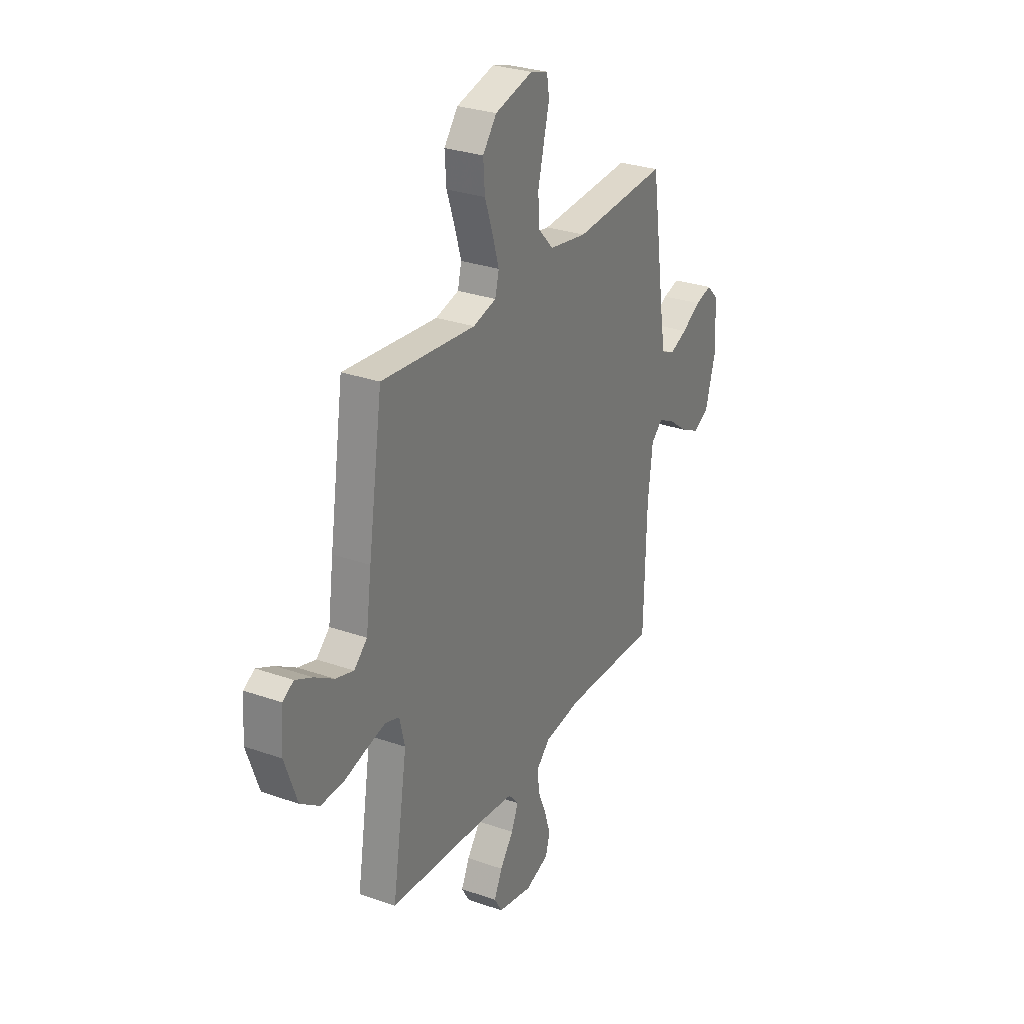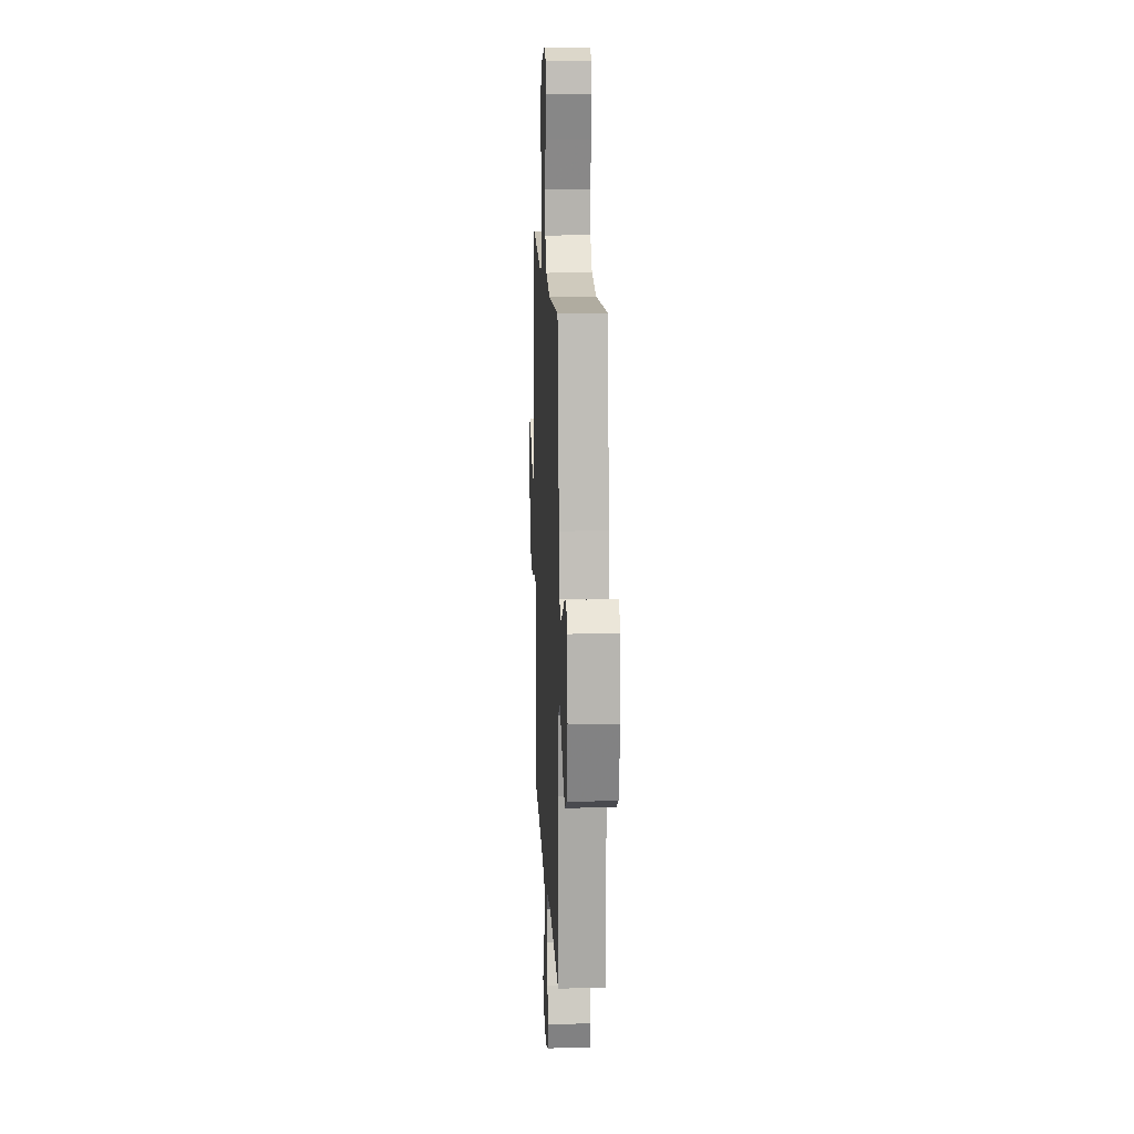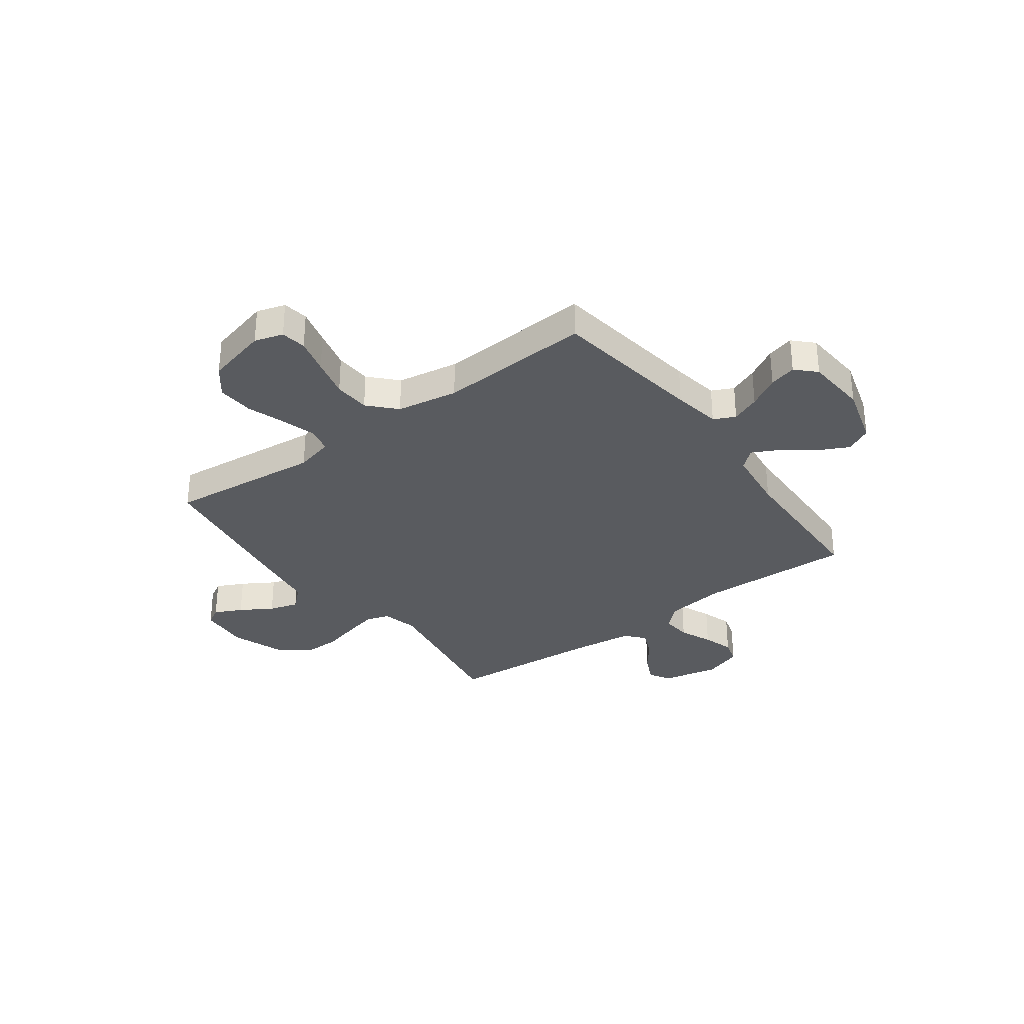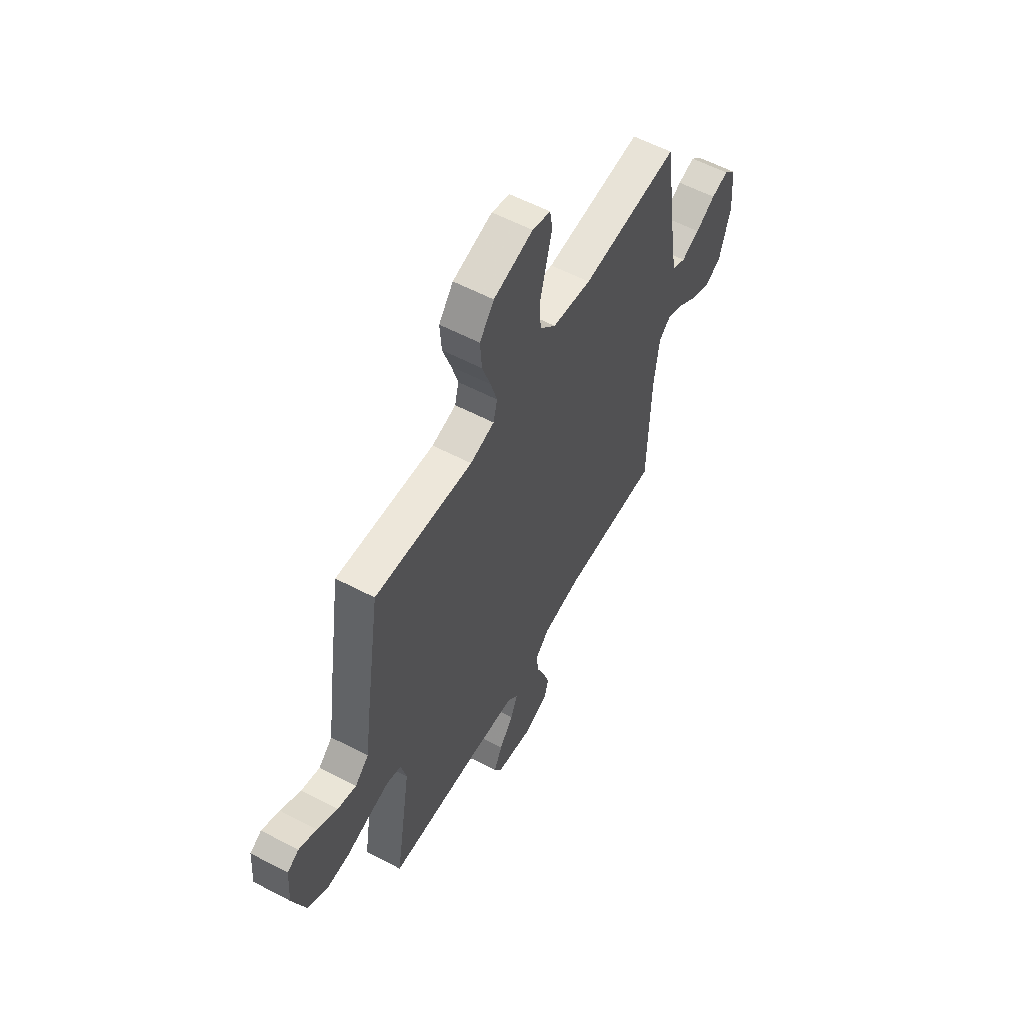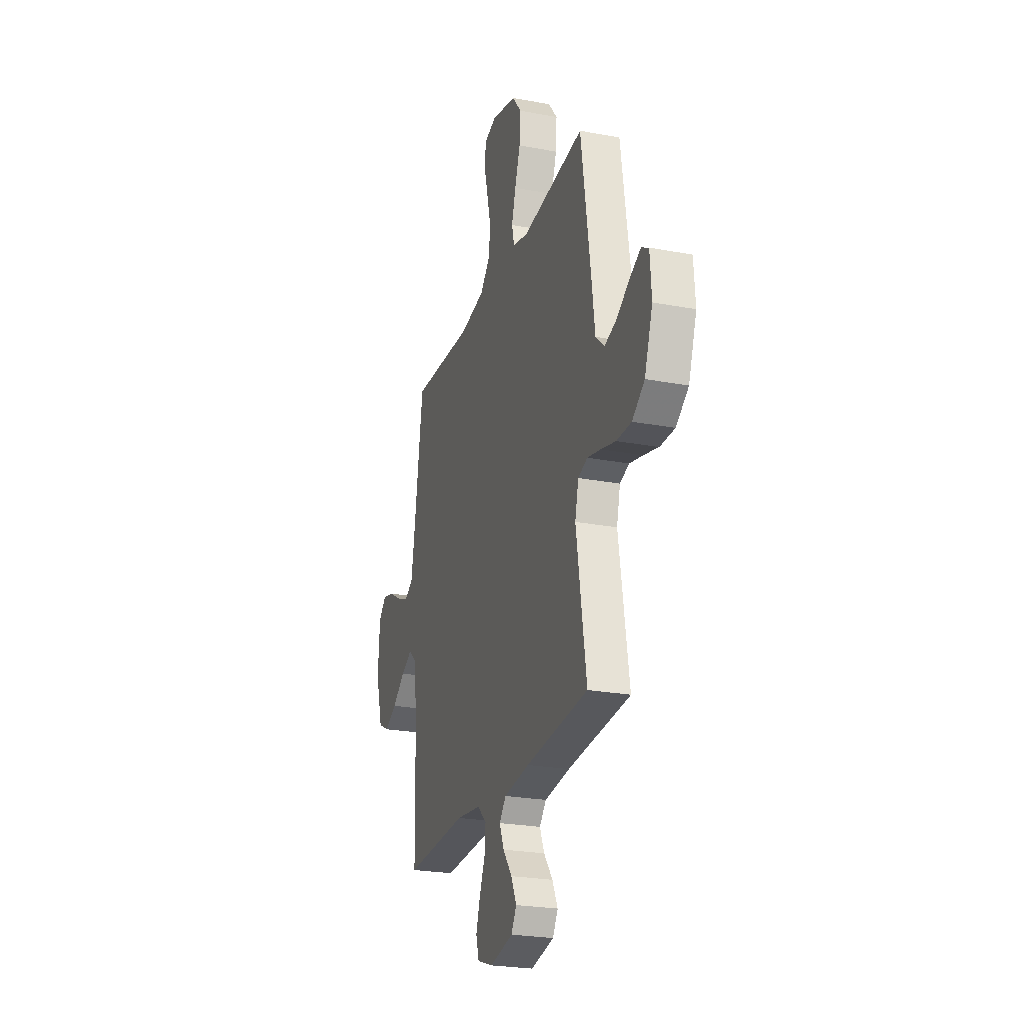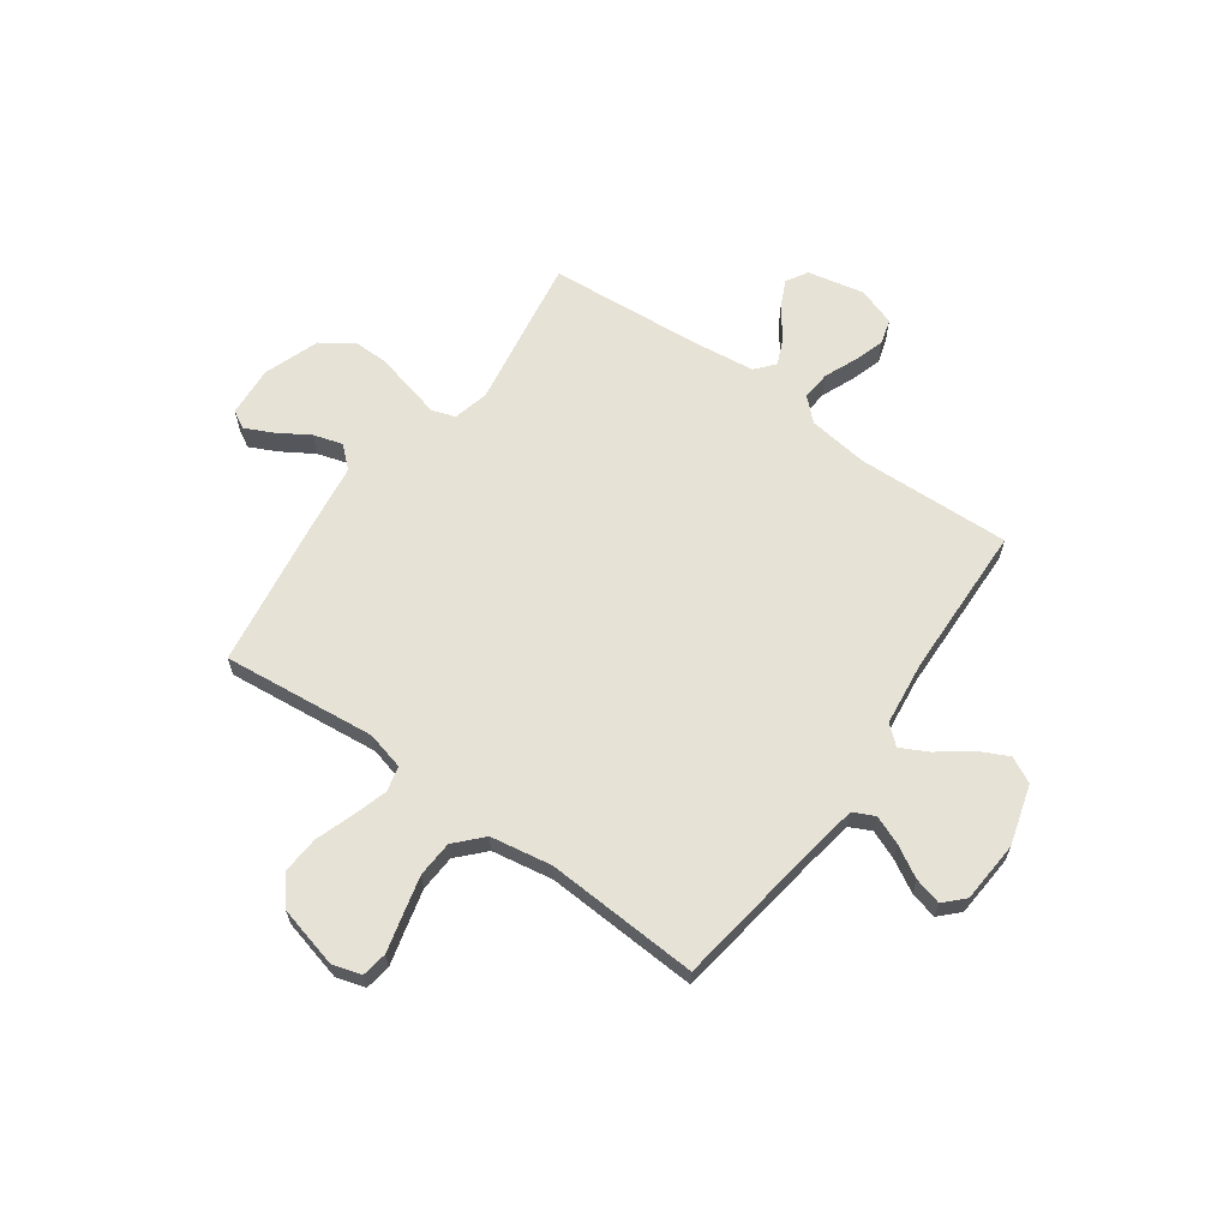
<metadata>
{"format":"obj","ext":"obj","renderer":"f3d","projection":"perspective","resolution":1024,"background":"white","views":[{"elev":29.0,"azim":-62.3,"up":"+Z"},{"elev":13.4,"azim":87.5,"up":"+Z"},{"elev":-32.2,"azim":36.3,"up":"+Y"},{"elev":57.9,"azim":-61.4,"up":"+Z"},{"elev":-24.5,"azim":-107.2,"up":"+Z"},{"elev":63.8,"azim":35.4,"up":"+Y"}]}
</metadata>
<code>
v -0.5 0.07 0.5
v -0.2 0.07 0.47
v -0.126 0.07 0.489
v -0.114 0.07 0.538
v -0.134 0.07 0.605
v -0.16 0.07 0.68
v -0.165 0.07 0.752
v -0.121 0.07 0.808
v 0 0.07 0.839
v 0.056 0.07 0.822
v 0.064 0.07 0.772
v 0.046 0.07 0.702
v 0.027 0.07 0.625
v 0.031 0.07 0.554
v 0.08 0.07 0.502
v 0.2 0.07 0.482
v 0.5 0.07 0.5
v 0.544 0.07 0.2
v 0.56 0.07 0.106
v 0.602 0.07 0.086
v 0.658 0.07 0.109
v 0.719 0.07 0.144
v 0.772 0.07 0.158
v 0.809 0.07 0.121
v 0.818 0.07 0
v 0.784 0.07 -0.118
v 0.733 0.07 -0.144
v 0.674 0.07 -0.115
v 0.613 0.07 -0.069
v 0.56 0.07 -0.042
v 0.523 0.07 -0.074
v 0.508 0.07 -0.2
v 0.5 0.07 -0.5
v 0.2 0.07 -0.49
v 0.081 0.07 -0.506
v 0.038 0.07 -0.547
v 0.043 0.07 -0.604
v 0.07 0.07 -0.668
v 0.089 0.07 -0.728
v 0.075 0.07 -0.776
v 0 0.07 -0.802
v -0.111 0.07 -0.779
v -0.136 0.07 -0.737
v -0.11 0.07 -0.682
v -0.067 0.07 -0.625
v -0.045 0.07 -0.573
v -0.077 0.07 -0.536
v -0.2 0.07 -0.522
v -0.5 0.07 -0.5
v -0.452 0.07 -0.2
v -0.469 0.07 -0.131
v -0.514 0.07 -0.116
v -0.578 0.07 -0.131
v -0.649 0.07 -0.15
v -0.72 0.07 -0.151
v -0.78 0.07 -0.109
v -0.819 0.07 0
v -0.812 0.07 0.098
v -0.777 0.07 0.118
v -0.723 0.07 0.092
v -0.661 0.07 0.054
v -0.604 0.07 0.037
v -0.562 0.07 0.075
v -0.545 0.07 0.2
v -0.5 0 0.5
v -0.2 0 0.47
v -0.126 0 0.489
v -0.114 0 0.538
v -0.134 0 0.605
v -0.16 0 0.68
v -0.165 0 0.752
v -0.121 0 0.808
v 0 0 0.839
v 0.056 0 0.822
v 0.064 0 0.772
v 0.046 0 0.702
v 0.027 0 0.625
v 0.031 0 0.554
v 0.08 0 0.502
v 0.2 0 0.482
v 0.5 0 0.5
v 0.544 0 0.2
v 0.56 0 0.106
v 0.602 0 0.086
v 0.658 0 0.109
v 0.719 0 0.144
v 0.772 0 0.158
v 0.809 0 0.121
v 0.818 0 0
v 0.784 0 -0.118
v 0.733 0 -0.144
v 0.674 0 -0.115
v 0.613 0 -0.069
v 0.56 0 -0.042
v 0.523 0 -0.074
v 0.508 0 -0.2
v 0.5 0 -0.5
v 0.2 0 -0.49
v 0.081 0 -0.506
v 0.038 0 -0.547
v 0.043 0 -0.604
v 0.07 0 -0.668
v 0.089 0 -0.728
v 0.075 0 -0.776
v 0 0 -0.802
v -0.111 0 -0.779
v -0.136 0 -0.737
v -0.11 0 -0.682
v -0.067 0 -0.625
v -0.045 0 -0.573
v -0.077 0 -0.536
v -0.2 0 -0.522
v -0.5 0 -0.5
v -0.452 0 -0.2
v -0.469 0 -0.131
v -0.514 0 -0.116
v -0.578 0 -0.131
v -0.649 0 -0.15
v -0.72 0 -0.151
v -0.78 0 -0.109
v -0.819 0 0
v -0.812 0 0.098
v -0.777 0 0.118
v -0.723 0 0.092
v -0.661 0 0.054
v -0.604 0 0.037
v -0.562 0 0.075
v -0.545 0 0.2
f 63 64 1 2
f 59 60 61
f 58 59 61
f 57 58 61
f 56 57 61
f 55 56 61
f 54 55 61
f 53 54 61
f 52 53 61 62
f 51 52 62 63
f 48 49 50
f 47 48 50 51
f 43 44 45
f 42 43 45
f 41 42 45
f 40 41 45
f 39 40 45
f 38 39 45
f 37 38 45
f 36 37 45 46
f 35 36 46 47
f 32 33 34
f 31 32 34 35
f 27 28 29
f 26 27 29
f 25 26 29
f 24 25 29
f 23 24 29
f 22 23 29
f 21 22 29
f 20 21 29 30
f 19 20 30 31
f 16 17 18
f 63 2 3
f 51 63 3
f 47 51 3
f 35 47 3
f 31 35 3
f 19 31 3
f 18 19 3
f 16 18 3
f 15 16 3
f 10 11 12
f 9 10 12
f 8 9 12
f 7 8 12
f 6 7 12
f 5 6 12
f 14 15 3 4
f 4 5 12 13
f 4 13 14
f 66 65 128 127
f 125 124 123
f 125 123 122
f 125 122 121
f 125 121 120
f 125 120 119
f 125 119 118
f 125 118 117
f 126 125 117 116
f 127 126 116 115
f 114 113 112
f 115 114 112 111
f 109 108 107
f 109 107 106
f 109 106 105
f 109 105 104
f 109 104 103
f 109 103 102
f 109 102 101
f 110 109 101 100
f 111 110 100 99
f 98 97 96
f 99 98 96 95
f 93 92 91
f 93 91 90
f 93 90 89
f 93 89 88
f 93 88 87
f 93 87 86
f 93 86 85
f 94 93 85 84
f 95 94 84 83
f 82 81 80
f 67 66 127
f 67 127 115
f 67 115 111
f 67 111 99
f 67 99 95
f 67 95 83
f 67 83 82
f 67 82 80
f 67 80 79
f 76 75 74
f 76 74 73
f 76 73 72
f 76 72 71
f 76 71 70
f 76 70 69
f 68 67 79 78
f 77 76 69 68
f 78 77 68
f 1 65 66 2
f 2 66 67 3
f 3 67 68 4
f 4 68 69 5
f 5 69 70 6
f 6 70 71 7
f 7 71 72 8
f 8 72 73 9
f 9 73 74 10
f 10 74 75 11
f 11 75 76 12
f 12 76 77 13
f 13 77 78 14
f 14 78 79 15
f 15 79 80 16
f 16 80 81 17
f 17 81 82 18
f 18 82 83 19
f 19 83 84 20
f 20 84 85 21
f 21 85 86 22
f 22 86 87 23
f 23 87 88 24
f 24 88 89 25
f 25 89 90 26
f 26 90 91 27
f 27 91 92 28
f 28 92 93 29
f 29 93 94 30
f 30 94 95 31
f 31 95 96 32
f 32 96 97 33
f 33 97 98 34
f 34 98 99 35
f 35 99 100 36
f 36 100 101 37
f 37 101 102 38
f 38 102 103 39
f 39 103 104 40
f 40 104 105 41
f 41 105 106 42
f 42 106 107 43
f 43 107 108 44
f 44 108 109 45
f 45 109 110 46
f 46 110 111 47
f 47 111 112 48
f 48 112 113 49
f 49 113 114 50
f 50 114 115 51
f 51 115 116 52
f 52 116 117 53
f 53 117 118 54
f 54 118 119 55
f 55 119 120 56
f 56 120 121 57
f 57 121 122 58
f 58 122 123 59
f 59 123 124 60
f 60 124 125 61
f 61 125 126 62
f 62 126 127 63
f 63 127 128 64
f 64 128 65 1

</code>
